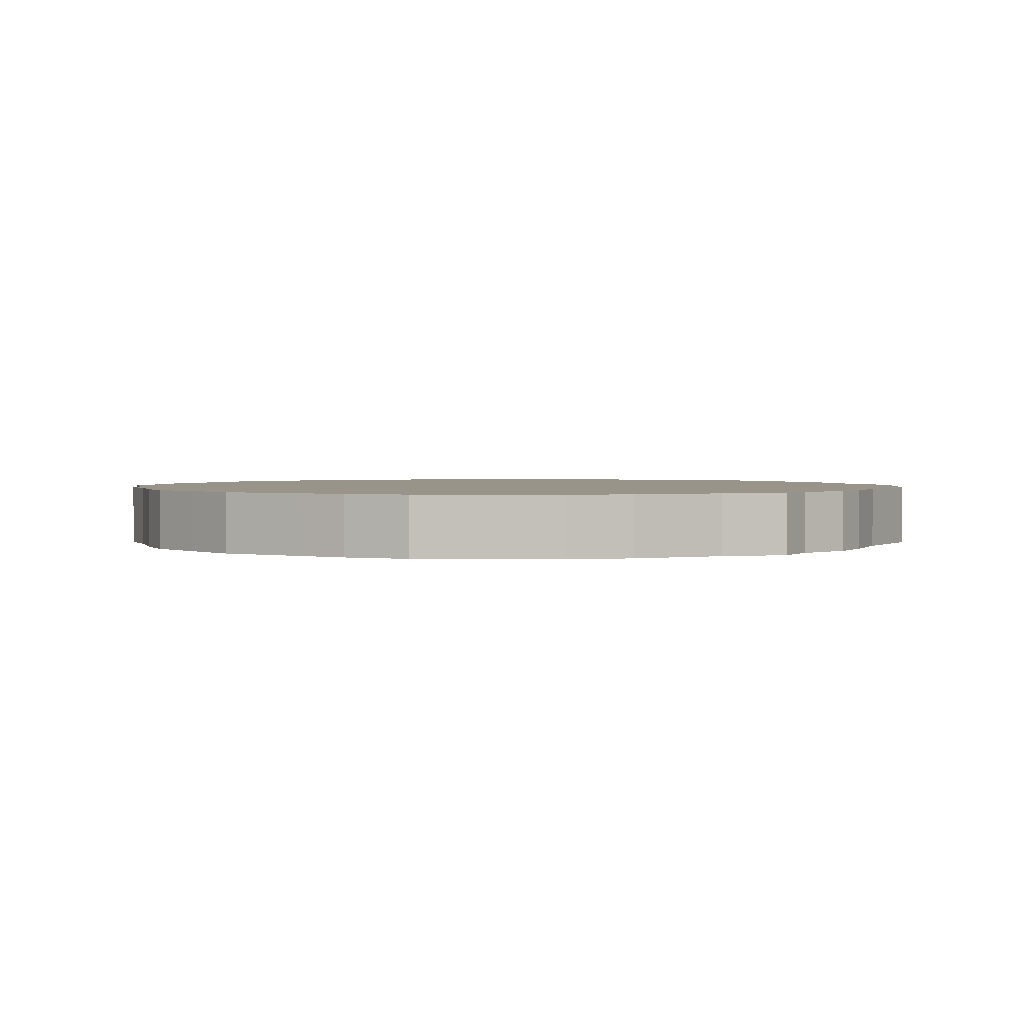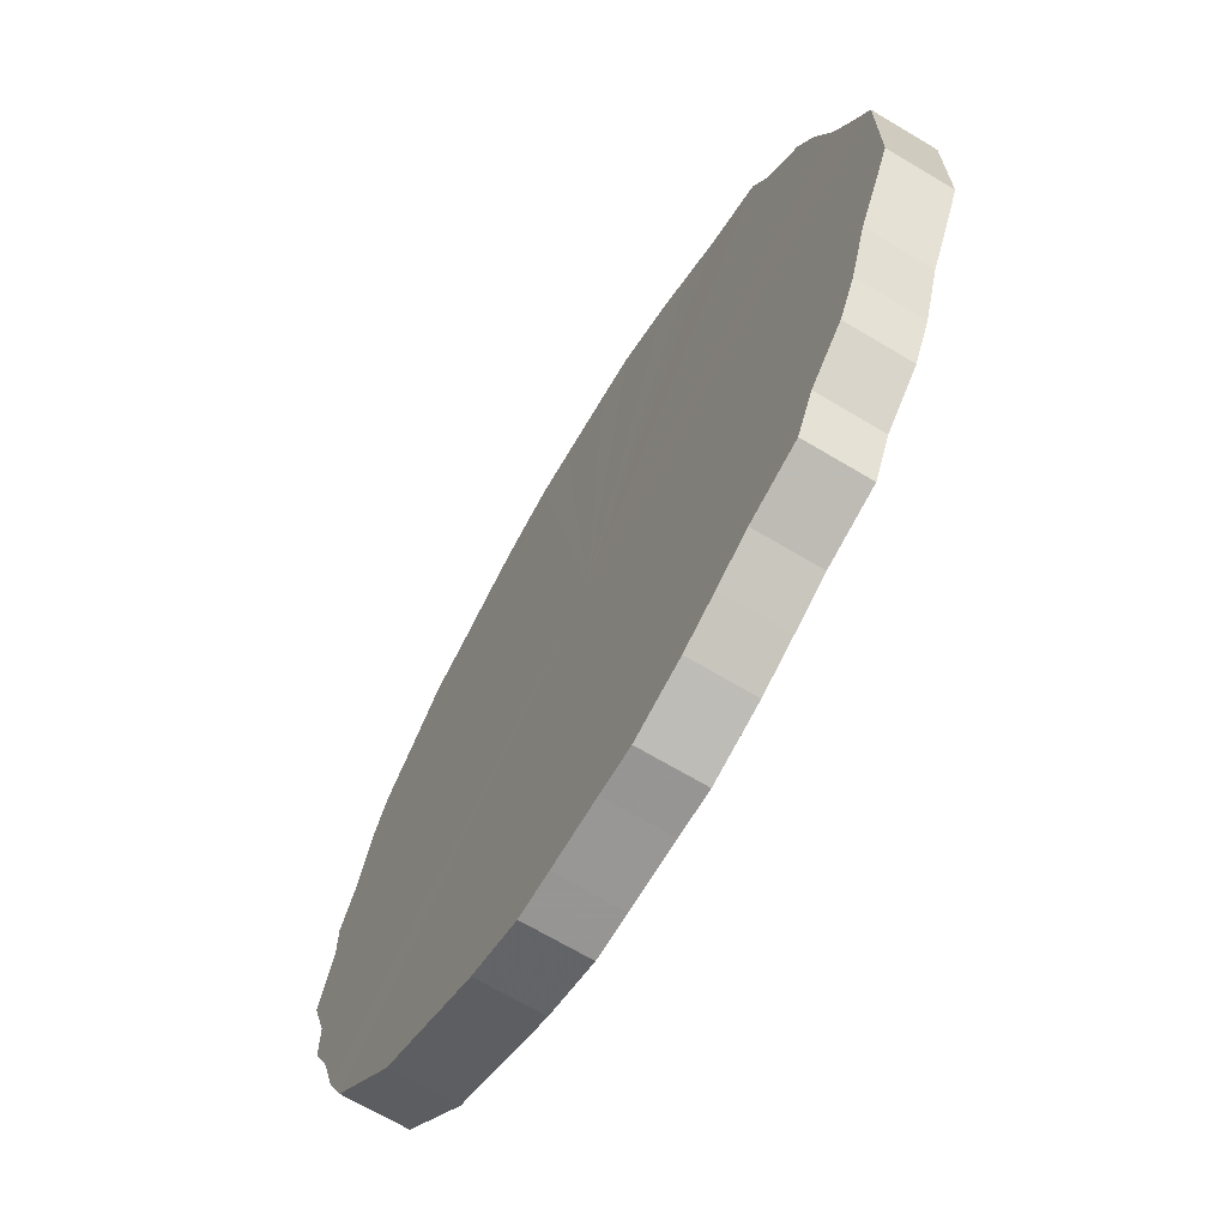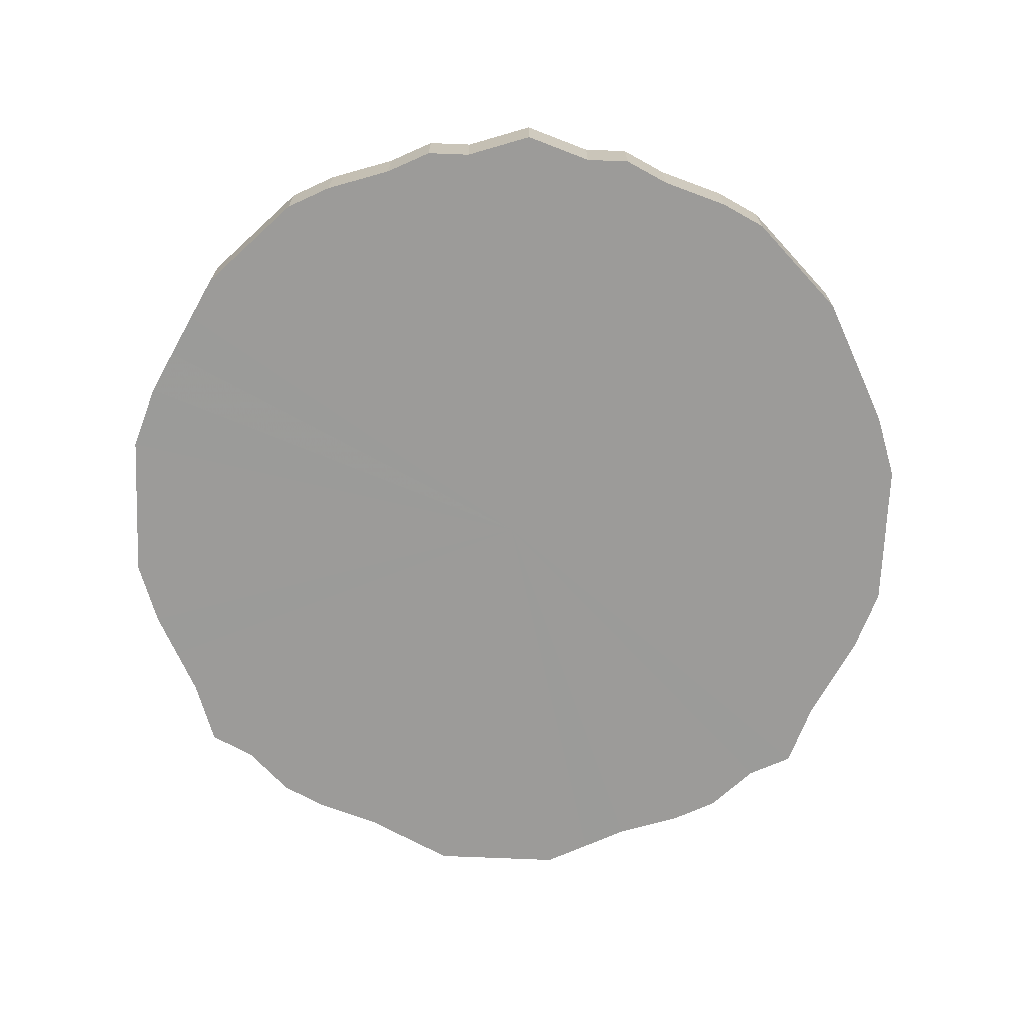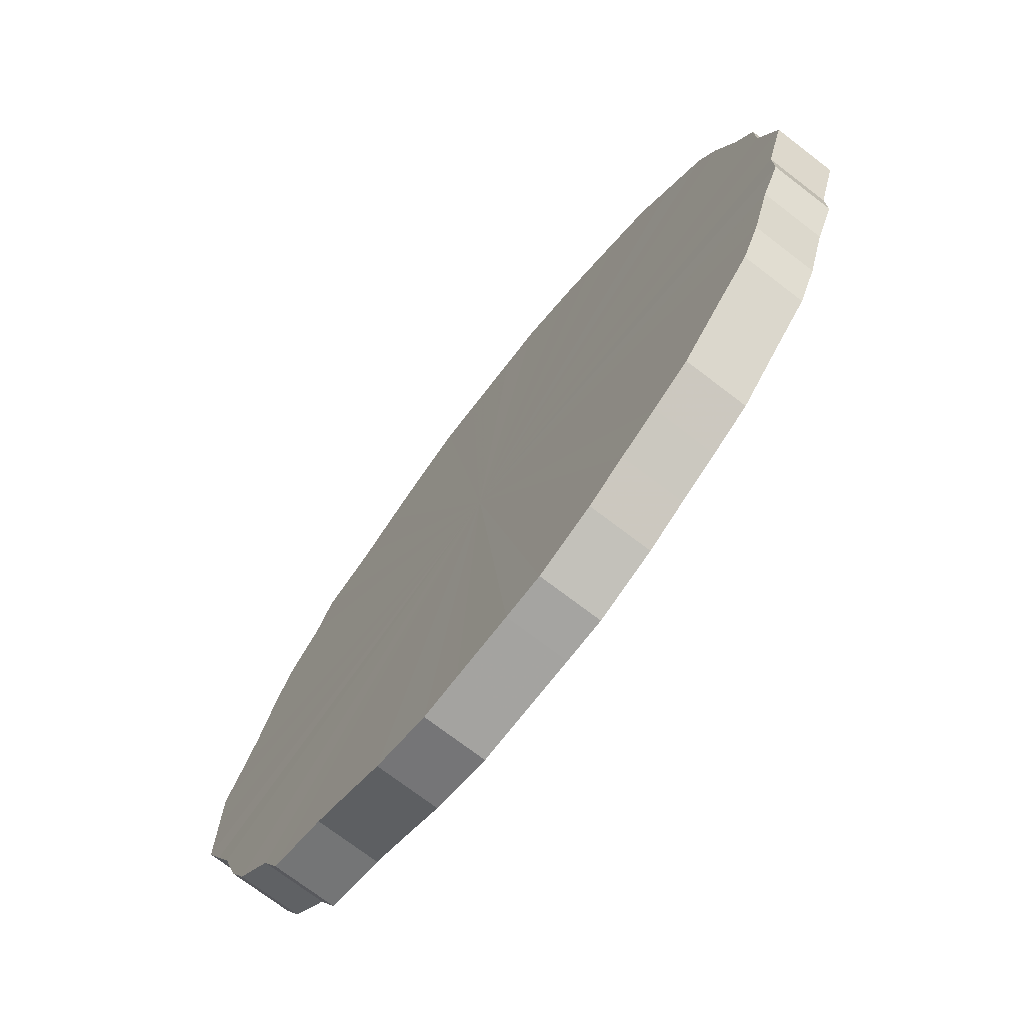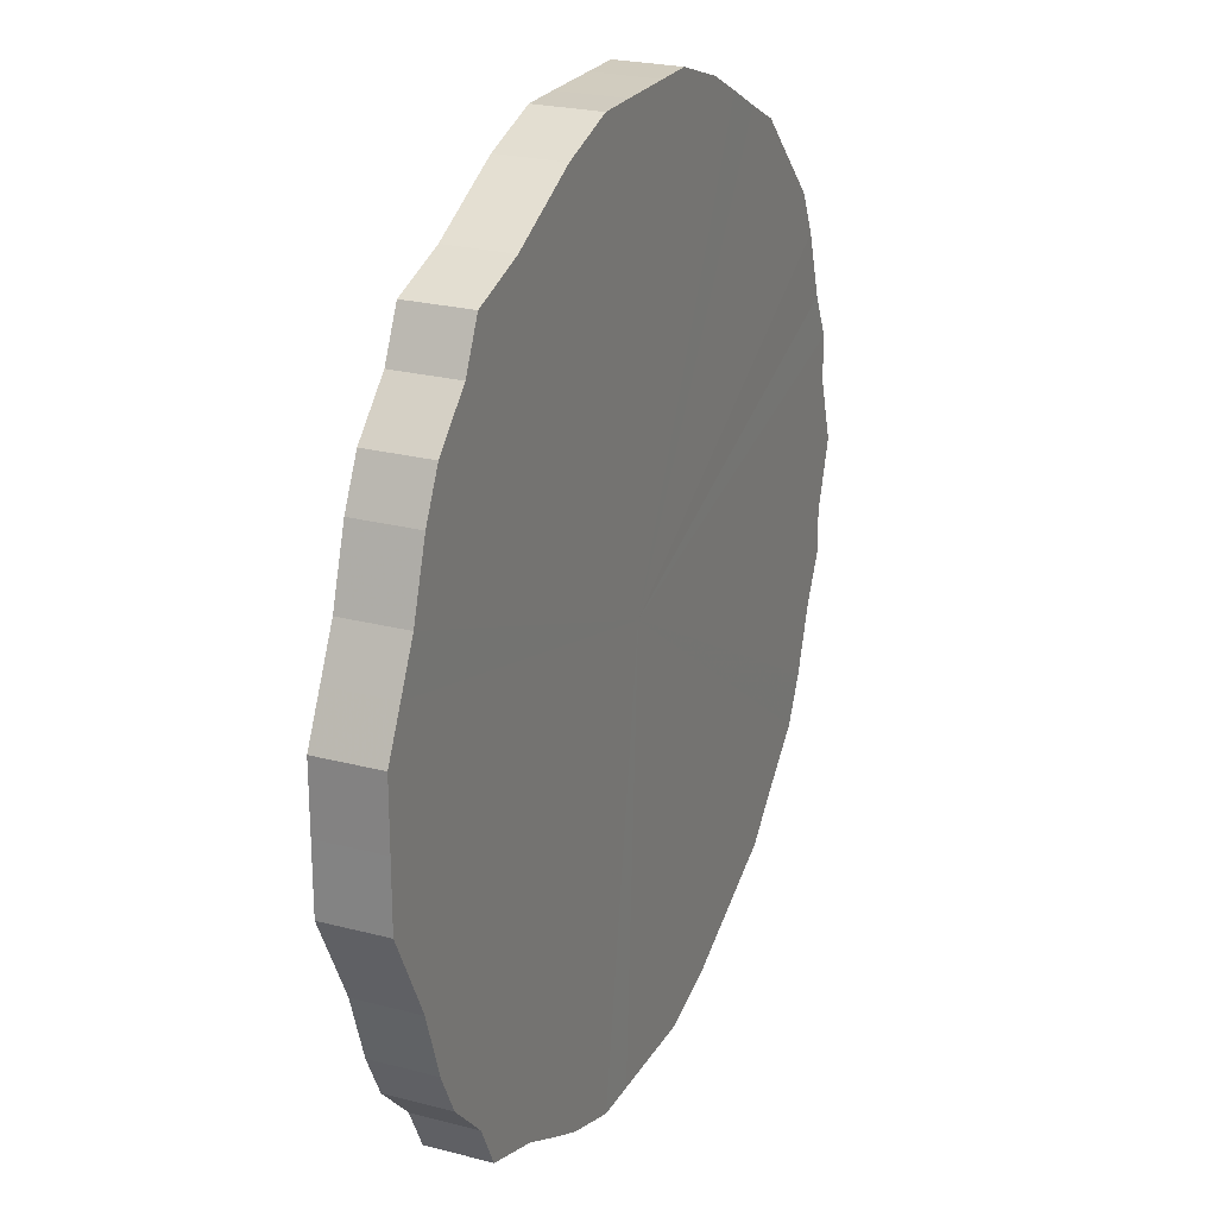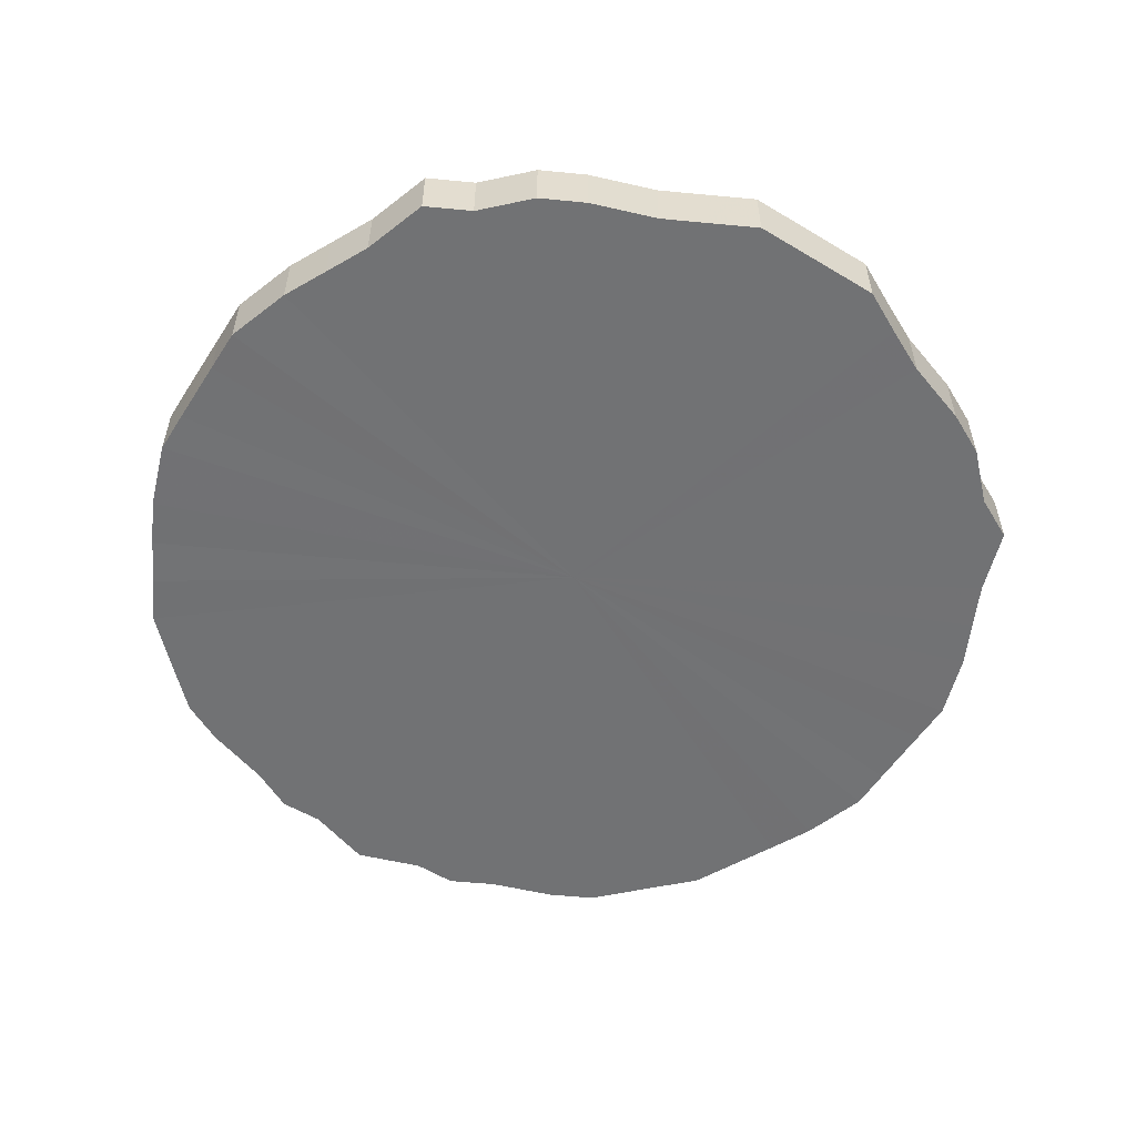
<metadata>
{"format":"obj","ext":"obj","renderer":"f3d","projection":"perspective","resolution":1024,"background":"white","views":[{"elev":1.9,"azim":-176.8,"up":"+Z"},{"elev":-68.0,"azim":-120.8,"up":"+Y"},{"elev":-69.7,"azim":87.6,"up":"+Z"},{"elev":-73.1,"azim":52.3,"up":"+Y"},{"elev":23.9,"azim":-66.4,"up":"+Y"},{"elev":-55.5,"azim":-122.3,"up":"+Z"}]}
</metadata>
<code>
o 27555
v 2248 1883 23.3
v 2248 1883 23.3
v 2248 1883 23.27
v 2248 1883 23.3
v 2248 1883 23.27
v 2248 1883 23.3
v 2248 1883 23.27
v 2248 1883 23.3
v 2248 1883 23.27
v 2248 1883 23.3
v 2248 1883 23.27
v 2248 1883 23.3
v 2248 1883 23.27
v 2248 1883 23.3
v 2248 1883 23.27
v 2248 1883 23.3
v 2248 1883 23.27
v 2248 1883 23.3
v 2248 1883 23.27
v 2248 1883 23.3
v 2248 1883 23.27
v 2248 1883 23.3
v 2248 1883 23.27
v 2248 1883 23.3
v 2248 1883 23.27
v 2248 1883 23.3
v 2248 1883 23.27
v 2248 1883 23.3
v 2248 1883 23.27
v 2248 1883 23.3
v 2248 1883 23.27
v 2248 1883 23.3
v 2248 1883 23.27
v 2248 1883 23.3
v 2248 1883 23.27
v 2248 1883 23.3
v 2248 1883 23.27
v 2248 1883 23.3
v 2248 1883 23.27
v 2248 1883 23.3
v 2248 1883 23.27
v 2248 1883 23.3
v 2248 1883 23.27
v 2249 1883 23.3
v 2248 1883 23.27
v 2248 1883 23.3
v 2248 1883 23.27
v 2249 1883 23.3
v 2249 1883 23.27
v 2249 1883 23.3
v 2249 1883 23.27
v 2249 1883 23.3
v 2249 1883 23.27
v 2249 1883 23.3
v 2249 1883 23.27
v 2249 1883 23.3
v 2249 1883 23.27
v 2249 1883 23.3
v 2249 1883 23.27
v 2249 1883 23.3
v 2249 1883 23.27
v 2249 1883 23.3
v 2249 1883 23.27
v 2249 1883 23.3
v 2249 1883 23.27
v 2249 1883 23.3
v 2249 1883 23.27
v 2249 1883 23.3
v 2249 1883 23.27
v 2249 1883 23.3
v 2249 1883 23.27
v 2249 1883 23.3
v 2249 1883 23.27
v 2249 1883 23.3
v 2249 1883 23.27
v 2249 1883 23.3
v 2249 1883 23.27
v 2249 1883 23.3
v 2249 1883 23.27
v 2249 1883 23.3
v 2249 1883 23.27
v 2249 1883 23.3
v 2249 1883 23.27
v 2249 1883 23.3
v 2249 1883 23.27
v 2249 1883 23.3
v 2249 1883 23.27
v 2249 1883 23.3
v 2249 1883 23.27
v 2249 1883 23.3
v 2249 1883 23.27
v 2249 1883 23.3
v 2249 1883 23.27
v 2249 1883 23.3
v 2249 1883 23.27
v 2249 1883 23.3
v 2249 1883 23.27
v 2249 1883 23.3
v 2249 1883 23.27
v 2249 1883 23.27
v 2248 1883 23.27
v 2248 1883 23.3
v 2248 1883 23.27
v 2248 1883 23.3
v 2248 1883 23.27
v 2248 1883 23.27
v 2248 1883 23.3
v 2248 1883 23.27
v 2248 1883 23.3
v 2248 1883 23.3
v 2248 1883 23.27
v 2248 1883 23.27
v 2248 1883 23.3
v 2248 1883 23.27
v 2248 1883 23.3
v 2248 1883 23.3
v 2248 1883 23.27
v 2248 1883 23.27
v 2248 1883 23.3
v 2248 1883 23.27
v 2248 1883 23.3
v 2248 1883 23.3
v 2248 1883 23.27
v 2248 1883 23.27
v 2248 1883 23.3
v 2248 1883 23.27
v 2248 1883 23.3
v 2248 1883 23.3
v 2248 1883 23.27
v 2248 1883 23.27
v 2248 1883 23.3
v 2248 1883 23.27
v 2248 1883 23.3
v 2248 1883 23.3
v 2248 1883 23.27
v 2248 1883 23.27
v 2248 1883 23.3
v 2249 1883 23.27
v 2248 1883 23.3
v 2248 1883 23.3
v 2248 1883 23.27
v 2249 1883 23.27
v 2249 1883 23.3
v 2249 1883 23.27
v 2249 1883 23.3
v 2248 1883 23.3
v 2248 1883 23.27
v 2249 1883 23.27
v 2249 1883 23.3
v 2249 1883 23.27
v 2249 1883 23.3
v 2248 1883 23.3
v 2248 1883 23.27
v 2249 1883 23.27
v 2249 1883 23.3
v 2249 1883 23.27
v 2249 1883 23.3
v 2248 1883 23.3
v 2248 1883 23.27
v 2249 1883 23.27
v 2249 1883 23.3
v 2249 1883 23.27
v 2249 1883 23.3
v 2249 1883 23.3
v 2249 1883 23.27
v 2249 1883 23.27
v 2249 1883 23.3
v 2249 1883 23.27
v 2249 1883 23.3
v 2249 1883 23.3
v 2249 1883 23.27
v 2249 1883 23.27
v 2249 1883 23.3
v 2249 1883 23.27
v 2249 1883 23.3
v 2249 1883 23.3
v 2249 1883 23.27
v 2249 1883 23.27
v 2249 1883 23.3
v 2249 1883 23.27
v 2249 1883 23.3
v 2249 1883 23.3
v 2249 1883 23.27
v 2249 1883 23.27
v 2249 1883 23.3
v 2249 1883 23.27
v 2249 1883 23.3
v 2249 1883 23.3
v 2249 1883 23.27
v 2249 1883 23.27
v 2249 1883 23.3
v 2249 1883 23.27
v 2249 1883 23.3
v 2249 1883 23.3
v 2249 1883 23.27
v 2249 1883 23.27
v 2249 1883 23.3
v 2249 1883 23.27
v 2249 1883 23.3
v 2249 1883 23.3
v 2249 1883 23.3
v 2248 1883 23.3
v 2248 1883 23.3
v 2248 1883 23.3
v 2248 1883 23.3
v 2248 1883 23.3
v 2248 1883 23.3
v 2248 1883 23.3
v 2248 1883 23.3
v 2248 1883 23.3
v 2248 1883 23.3
v 2248 1883 23.3
v 2248 1883 23.3
v 2248 1883 23.3
v 2248 1883 23.3
v 2248 1883 23.3
v 2248 1883 23.3
v 2248 1883 23.3
v 2248 1883 23.3
v 2248 1883 23.3
v 2248 1883 23.3
v 2248 1883 23.3
v 2248 1883 23.3
v 2249 1883 23.3
v 2248 1883 23.3
v 2249 1883 23.3
v 2249 1883 23.3
v 2249 1883 23.3
v 2249 1883 23.3
v 2249 1883 23.3
v 2249 1883 23.3
v 2249 1883 23.3
v 2249 1883 23.3
v 2249 1883 23.3
v 2249 1883 23.3
v 2249 1883 23.3
v 2249 1883 23.3
v 2249 1883 23.3
v 2249 1883 23.3
v 2249 1883 23.3
v 2249 1883 23.3
v 2249 1883 23.3
v 2249 1883 23.3
v 2249 1883 23.3
v 2249 1883 23.3
v 2249 1883 23.3
v 2249 1883 23.3
v 2249 1883 23.3
v 2249 1883 23.3
v 2249 1883 23.3
v 2249 1883 23.3
v 2249 1883 23.27
v 2248 1883 23.27
v 2248 1883 23.27
v 2248 1883 23.27
v 2248 1883 23.27
v 2248 1883 23.27
v 2248 1883 23.27
v 2248 1883 23.27
v 2248 1883 23.27
v 2248 1883 23.27
v 2248 1883 23.27
v 2248 1883 23.27
v 2248 1883 23.27
v 2248 1883 23.27
v 2248 1883 23.27
v 2248 1883 23.27
v 2248 1883 23.27
v 2248 1883 23.27
v 2248 1883 23.27
v 2248 1883 23.27
v 2248 1883 23.27
v 2248 1883 23.27
v 2248 1883 23.27
v 2248 1883 23.27
v 2249 1883 23.27
v 2249 1883 23.27
v 2249 1883 23.27
v 2249 1883 23.27
v 2249 1883 23.27
v 2249 1883 23.27
v 2249 1883 23.27
v 2249 1883 23.27
v 2249 1883 23.27
v 2249 1883 23.27
v 2249 1883 23.27
v 2249 1883 23.27
v 2249 1883 23.27
v 2249 1883 23.27
v 2249 1883 23.27
v 2249 1883 23.27
v 2249 1883 23.27
v 2249 1883 23.27
v 2249 1883 23.27
v 2249 1883 23.27
v 2249 1883 23.27
v 2249 1883 23.27
v 2249 1883 23.27
v 2249 1883 23.27
v 2249 1883 23.27
v 2249 1883 23.27
v 2249 1883 23.27
f 1 2 3
f 2 4 5
f 6 1 7
f 4 8 9
f 10 6 11
f 8 12 13
f 14 10 15
f 12 16 17
f 18 14 19
f 16 20 21
f 22 18 23
f 20 24 25
f 26 22 27
f 24 28 29
f 30 26 31
f 28 32 33
f 34 30 35
f 32 36 37
f 38 34 39
f 36 40 41
f 42 38 43
f 40 44 45
f 46 42 47
f 44 48 49
f 50 46 51
f 48 52 53
f 54 50 55
f 52 56 57
f 58 54 59
f 56 60 61
f 62 58 63
f 60 64 65
f 66 62 67
f 64 68 69
f 70 66 71
f 68 72 73
f 74 70 75
f 72 76 77
f 78 74 79
f 76 80 81
f 82 78 83
f 80 84 85
f 86 82 87
f 84 88 89
f 90 86 91
f 88 92 93
f 94 90 95
f 92 96 97
f 98 94 99
f 96 98 100
f 101 102 103
f 103 104 105
f 106 107 101
f 108 109 106
f 105 110 111
f 112 113 108
f 114 115 112
f 111 116 117
f 118 119 114
f 120 121 118
f 117 122 123
f 124 125 120
f 126 127 124
f 123 128 129
f 130 131 126
f 132 133 130
f 129 134 135
f 136 137 132
f 138 139 136
f 135 140 141
f 142 143 138
f 144 145 142
f 141 146 147
f 148 149 144
f 150 151 148
f 147 152 153
f 154 155 150
f 156 157 154
f 153 158 159
f 160 161 156
f 162 163 160
f 159 164 165
f 166 167 162
f 168 169 166
f 165 170 171
f 172 173 168
f 174 175 172
f 171 176 177
f 178 179 174
f 180 181 178
f 177 182 183
f 184 185 180
f 186 187 184
f 183 188 189
f 190 191 186
f 192 193 190
f 189 194 195
f 196 197 192
f 198 199 196
f 195 200 198
f 201 202 203
f 201 204 202
f 201 203 205
f 201 206 204
f 201 205 207
f 201 208 206
f 201 207 209
f 201 210 208
f 201 209 211
f 201 212 210
f 201 211 213
f 201 214 212
f 201 213 215
f 201 216 214
f 201 215 217
f 201 218 216
f 201 217 219
f 201 220 218
f 201 219 221
f 201 222 220
f 201 221 223
f 201 224 222
f 201 223 225
f 201 226 224
f 201 225 227
f 201 228 226
f 201 227 229
f 201 230 228
f 201 229 231
f 201 232 230
f 201 231 233
f 201 234 232
f 201 233 235
f 201 236 234
f 201 235 237
f 201 238 236
f 201 237 239
f 201 240 238
f 201 239 241
f 201 242 240
f 201 241 243
f 201 244 242
f 201 243 245
f 201 246 244
f 201 245 247
f 201 248 246
f 201 247 249
f 201 250 248
f 201 249 251
f 201 251 250
f 252 253 254
f 252 255 253
f 252 254 256
f 252 257 255
f 252 256 258
f 252 259 257
f 252 258 260
f 252 261 259
f 252 260 262
f 252 263 261
f 252 262 264
f 252 265 263
f 252 264 266
f 252 267 265
f 252 266 268
f 252 269 267
f 252 268 270
f 252 271 269
f 252 270 272
f 252 273 271
f 252 272 274
f 252 275 273
f 252 274 276
f 252 277 275
f 252 276 278
f 252 279 277
f 252 278 280
f 252 281 279
f 252 280 282
f 252 283 281
f 252 282 284
f 252 285 283
f 252 284 286
f 252 287 285
f 252 286 288
f 252 289 287
f 252 288 290
f 252 291 289
f 252 290 292
f 252 293 291
f 252 292 294
f 252 295 293
f 252 294 296
f 252 297 295
f 252 296 298
f 252 299 297
f 252 298 300
f 252 301 299
f 252 300 302
f 252 302 301

</code>
